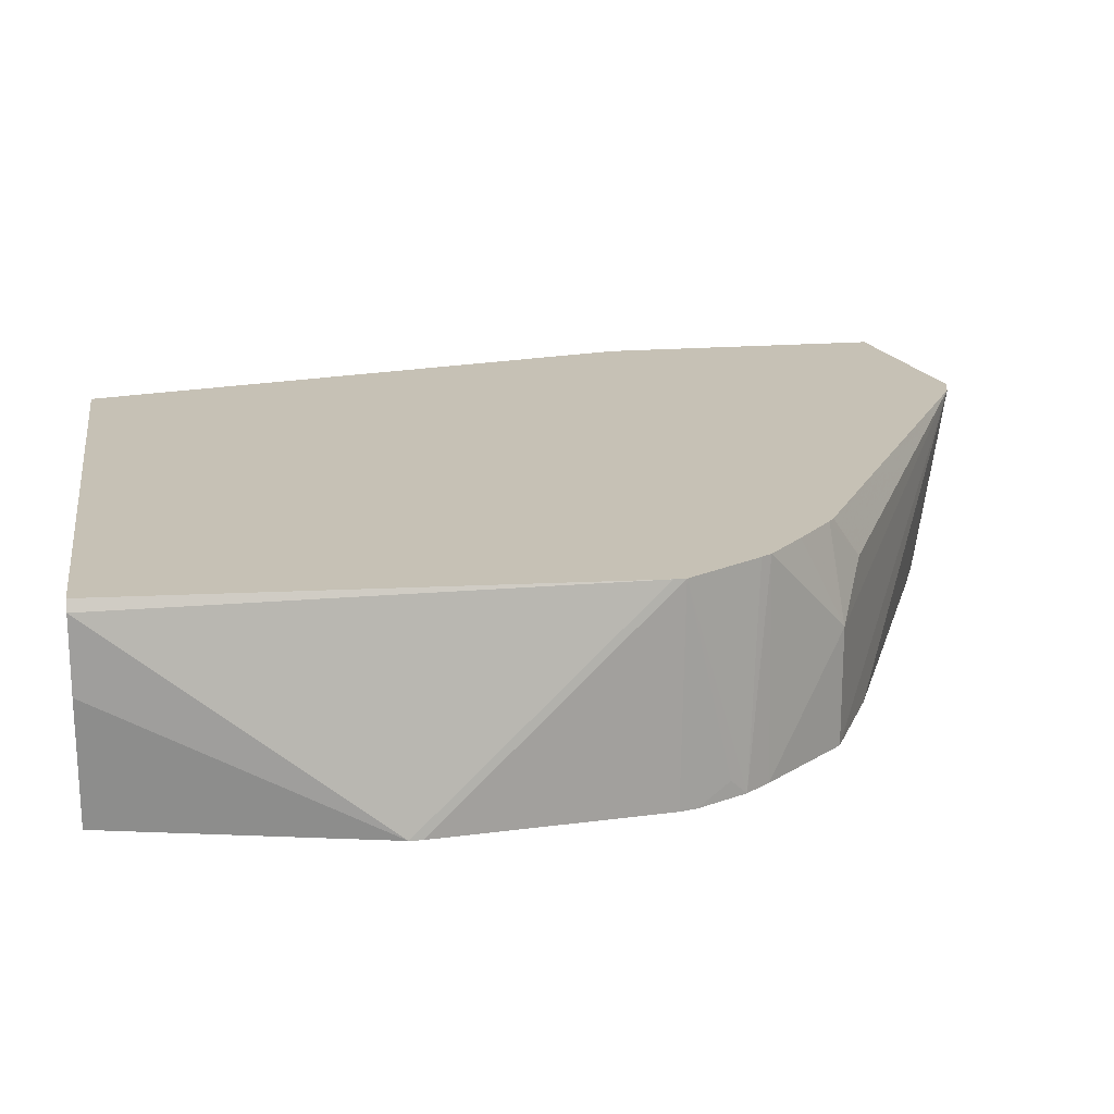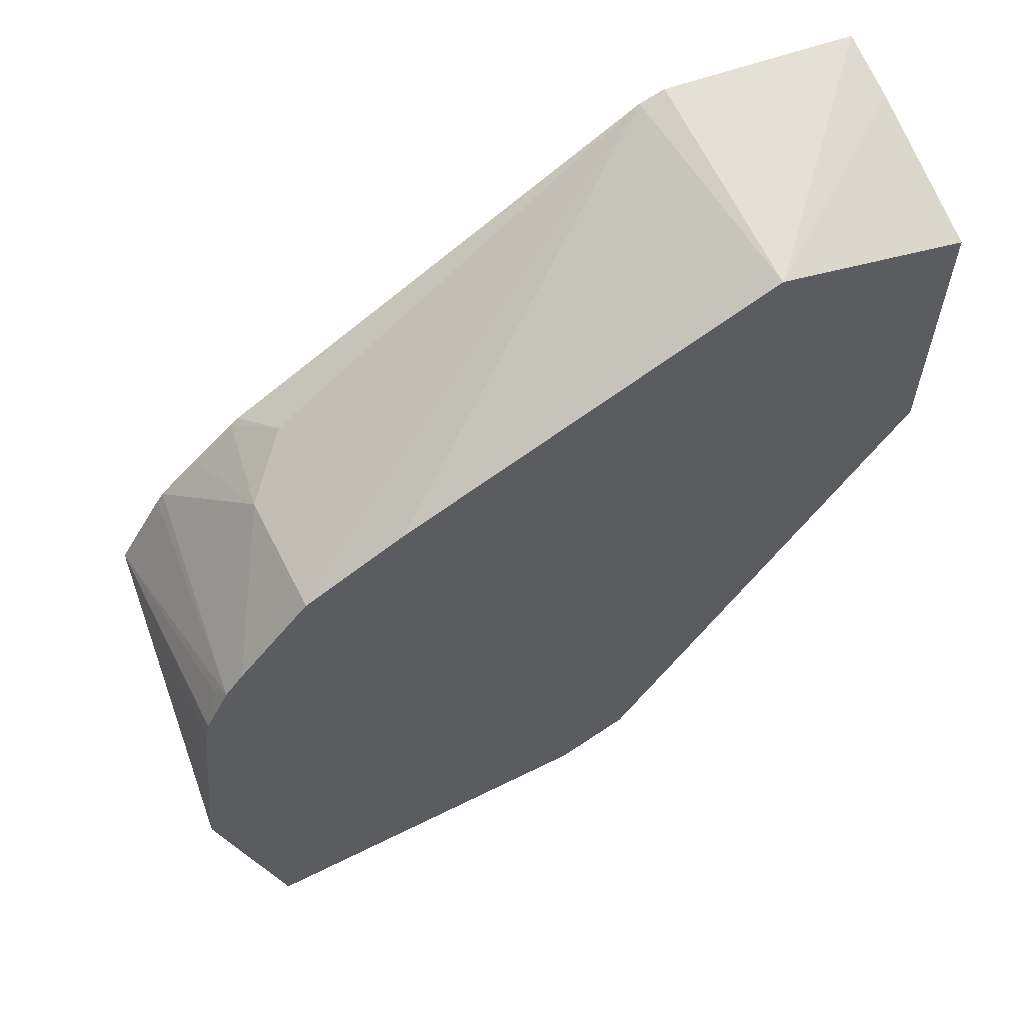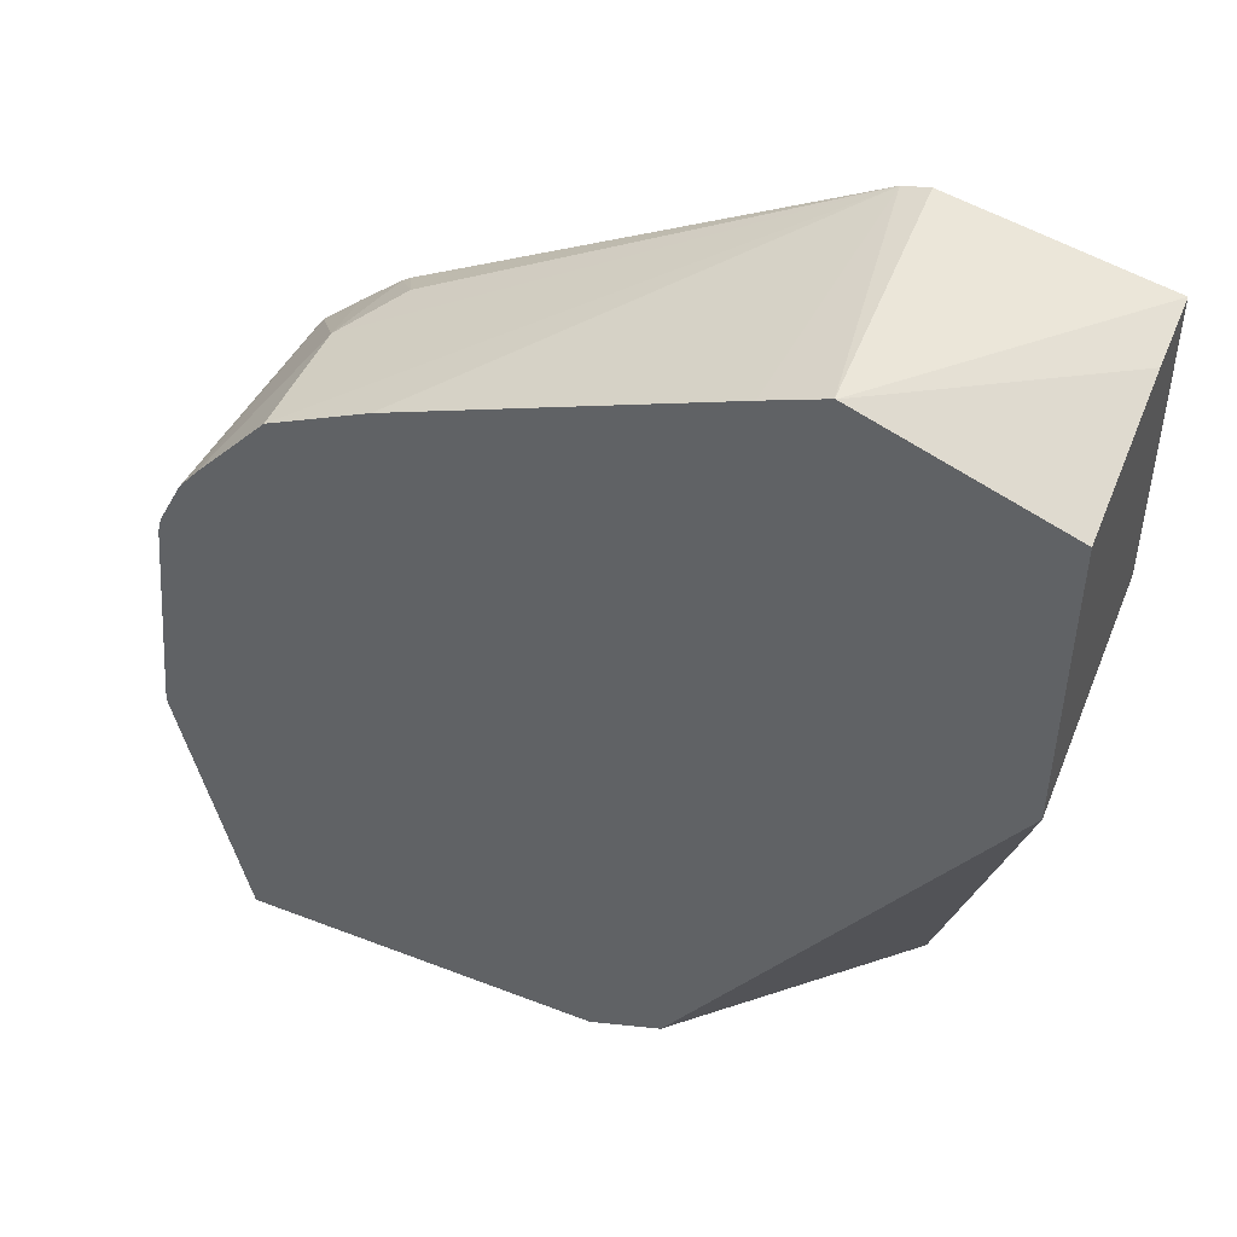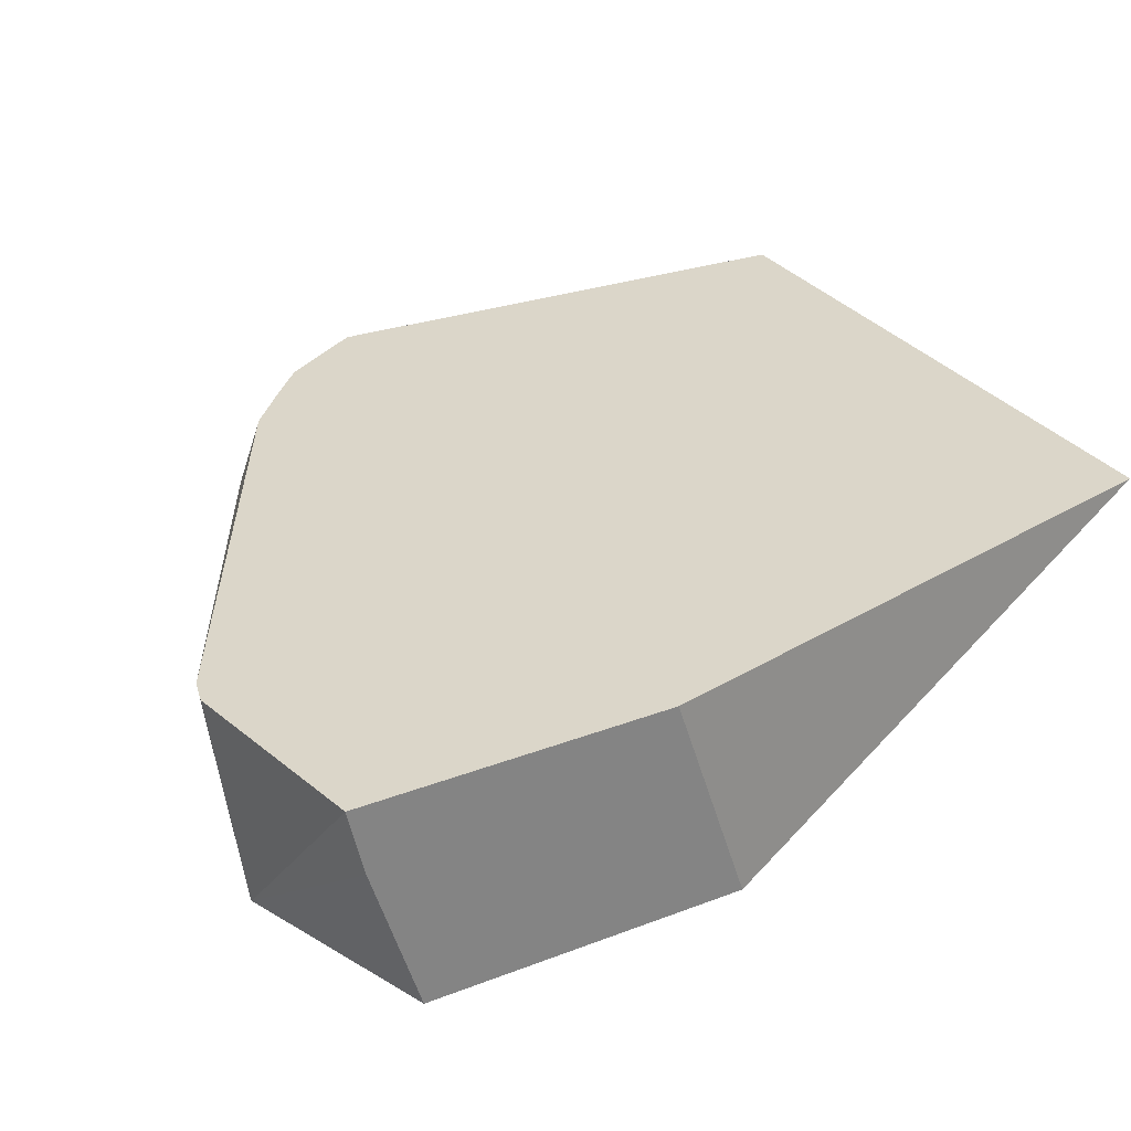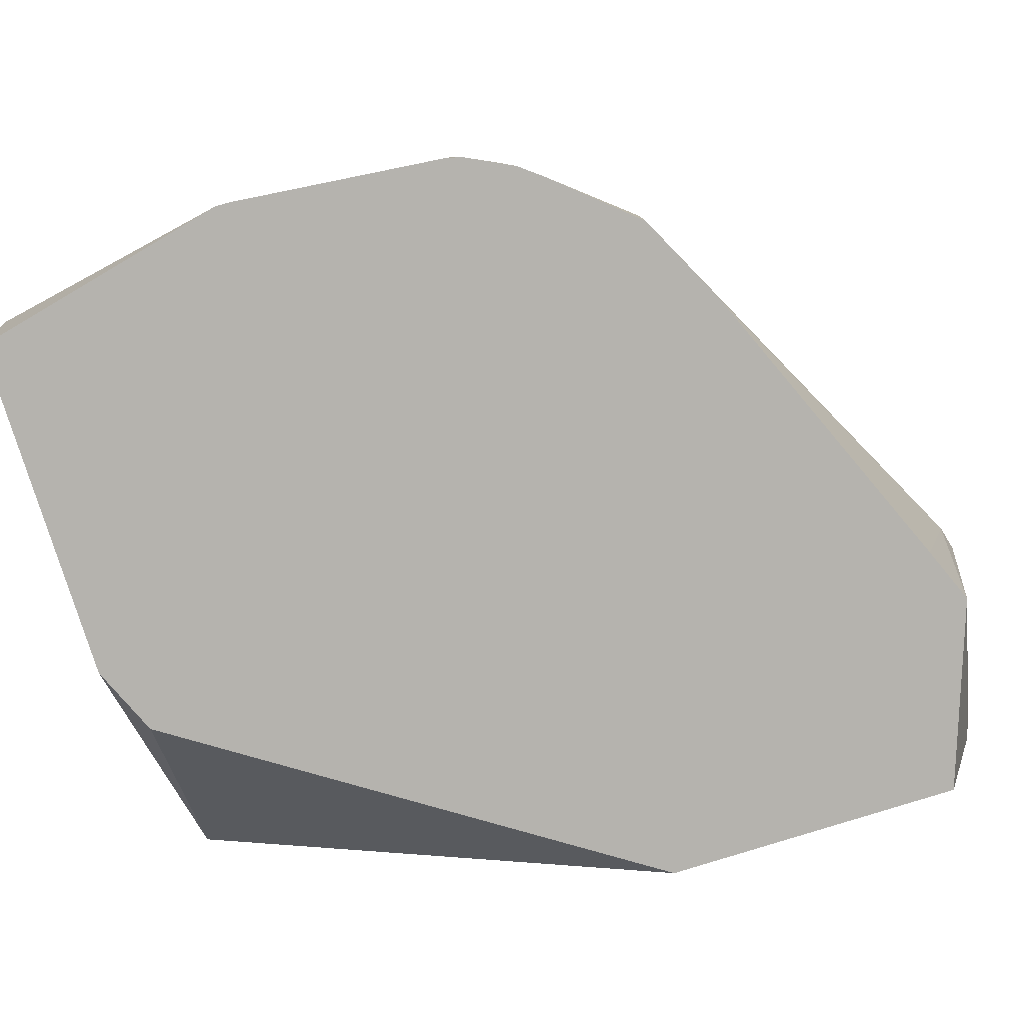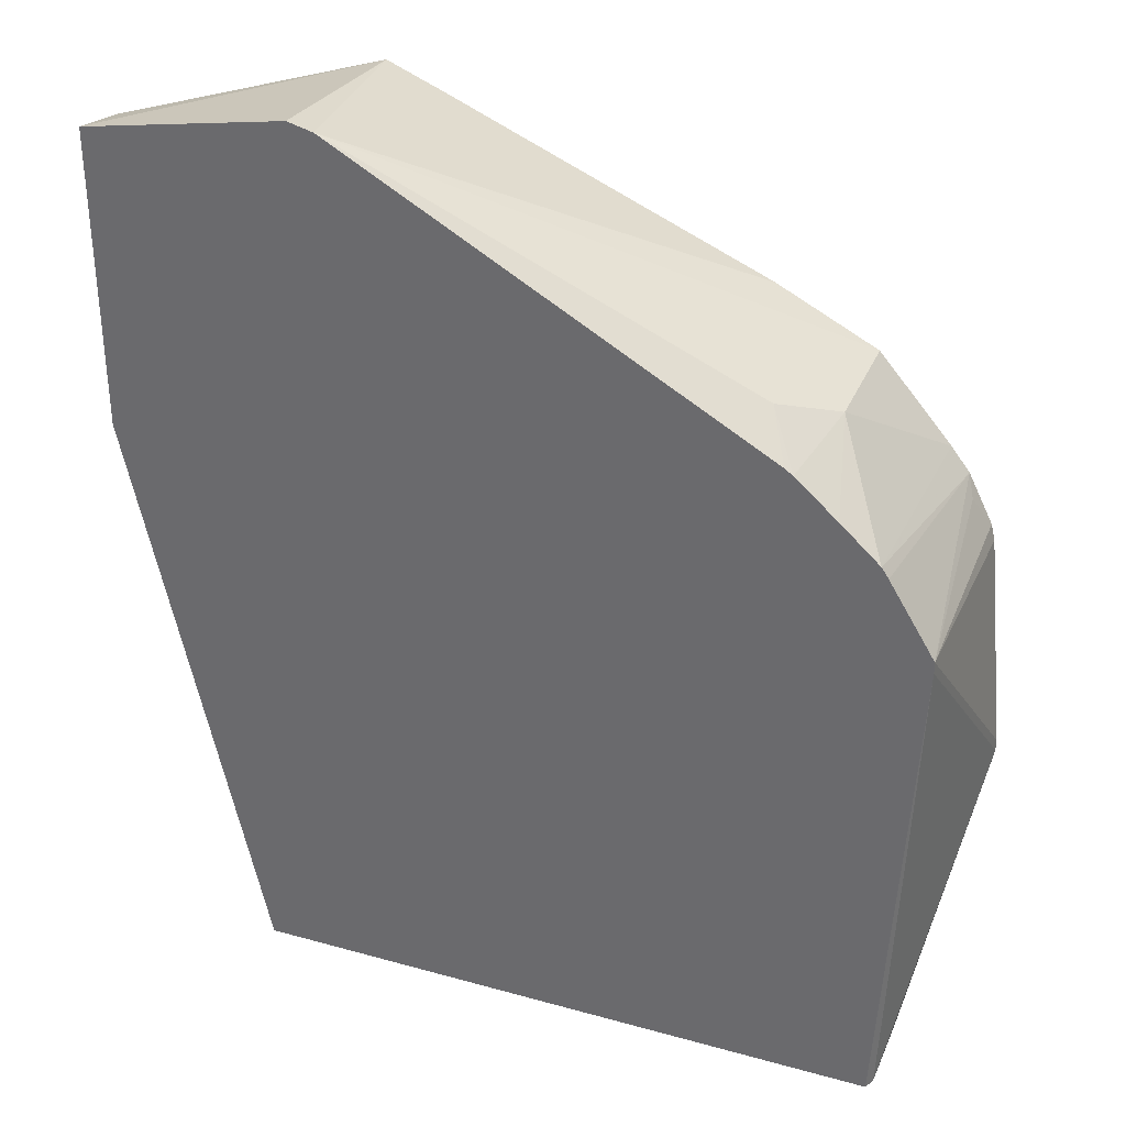
<metadata>
{"format":"obj","ext":"obj","renderer":"f3d","projection":"perspective","resolution":1024,"background":"white","views":[{"elev":18.8,"azim":-98.5,"up":"+Y"},{"elev":62.4,"azim":-26.8,"up":"+Z"},{"elev":48.0,"azim":23.5,"up":"+Z"},{"elev":29.8,"azim":60.5,"up":"+Y"},{"elev":-79.9,"azim":-72.6,"up":"+Y"},{"elev":33.6,"azim":-159.2,"up":"+Z"}]}
</metadata>
<code>
v -0.2033 -0.196 -0.1585
v -0.2033 -0.196 -0.1618
v -0.1971 -0.196 -0.0991
v -0.1961 -0.1398 -0.09807
v -0.1961 -0.1398 -0.1011
v -0.1903 -0.1427 -0.2339
v -0.1903 -0.1625 -0.2339
v -0.1867 -0.196 -0.2339
v -0.196 -0.196 -0.09472
v -0.1916 -0.1916 -0.08588
v -0.1894 -0.196 -0.08148
v -0.1839 -0.1398 -0.07826
v -0.189 -0.1398 -0.2339
v -0.09123 -0.196 -0.2339
v -0.1844 -0.196 -0.07509
v -0.1821 -0.1398 -0.07552
v -0.02105 -0.1398 -0.2339
v -0.0718 -0.196 -0.2255
v -0.1651 -0.196 -0.05285
v -0.1651 -0.1651 -0.05285
v -0.1717 -0.1398 -0.06607
v 0.01229 -0.196 -0.098
v 0.01229 -0.1398 -0.07928
v -0.1387 -0.196 -0.03964
v -0.04736 -0.1398 0.007704
v -0.1606 -0.1398 -0.05635
v -0.1519 -0.1519 -0.04626
v 0.01229 -0.196 -0.0162
v 0.01229 -0.1398 -0.0002731
v -0.05509 -0.196 -0.004393
v -0.03962 -0.196 0.001918
v -0.04068 -0.1398 0.009395
v -0.1585 -0.1398 -0.05483
v 0.01229 -0.157 -0.004178
v -0.03939 -0.196 0.001894
f 17 22 18
f 16 20 21
f 15 20 16
f 15 19 20
f 14 17 18
f 11 16 12
f 6 8 7
f 9 11 10
f 6 14 8
f 6 17 14
f 6 13 17
f 17 23 22
f 5 13 6
f 11 15 16
f 19 24 25
f 24 30 25
f 20 26 21
f 4 13 5
f 31 35 32
f 29 35 34
f 29 32 35
f 28 34 35
f 26 27 33
f 19 25 20
f 25 33 27
f 25 30 31
f 22 34 28
f 22 29 34
f 22 23 29
f 20 27 26
f 20 25 27
f 25 31 32
f 4 17 13
f 1 15 11
f 4 29 23
f 4 23 17
f 1 2 8
f 1 8 14
f 1 14 18
f 1 18 22
f 1 22 28
f 1 28 35
f 1 31 30
f 1 30 24
f 1 24 19
f 1 19 15
f 1 11 9
f 1 9 3
f 1 3 4
f 1 4 5
f 1 35 31
f 2 5 6
f 4 32 29
f 1 5 2
f 4 25 32
f 4 33 25
f 4 26 33
f 4 16 21
f 4 12 16
f 4 21 26
f 4 11 12
f 4 10 11
f 4 9 10
f 3 9 4
f 2 7 8
f 2 6 7

</code>
